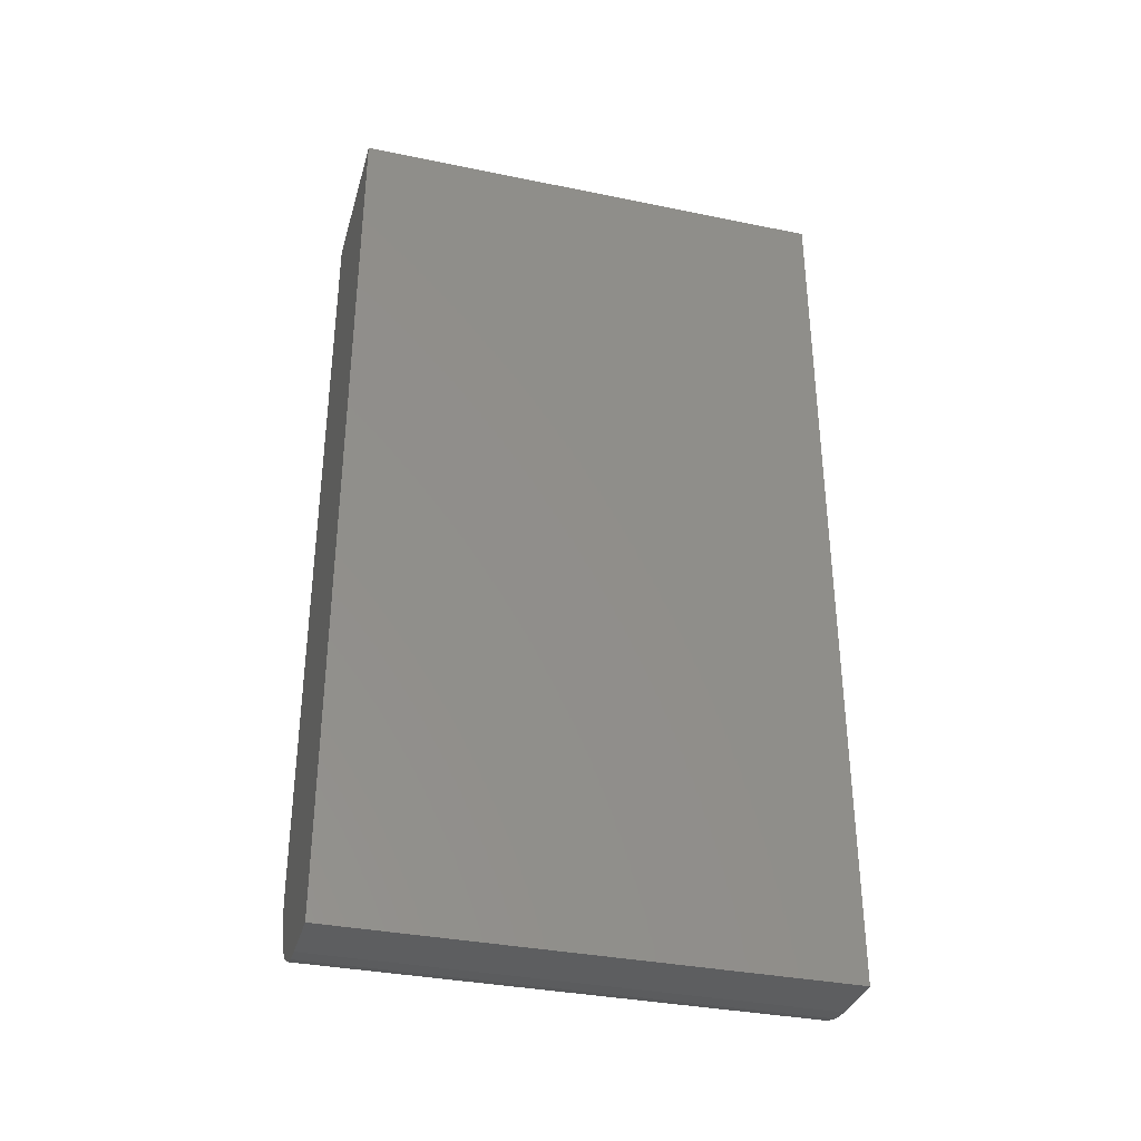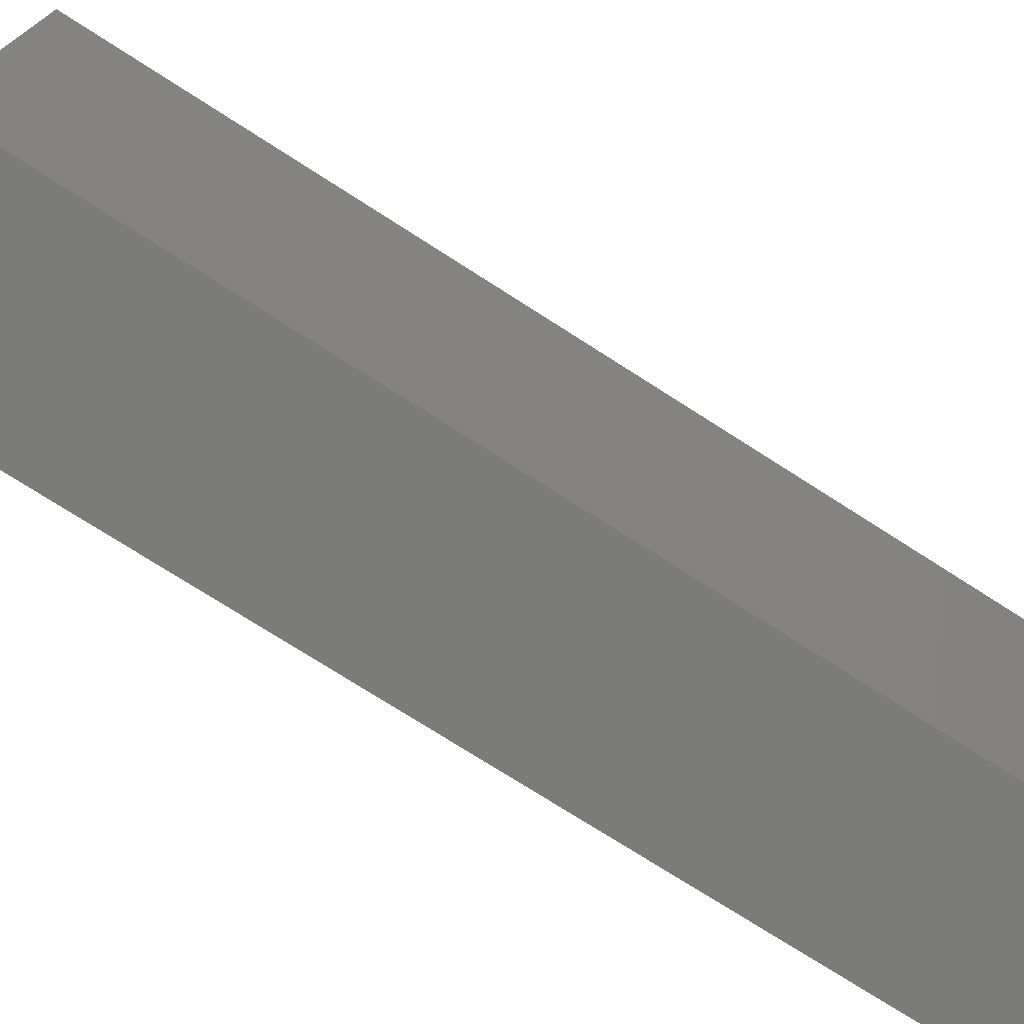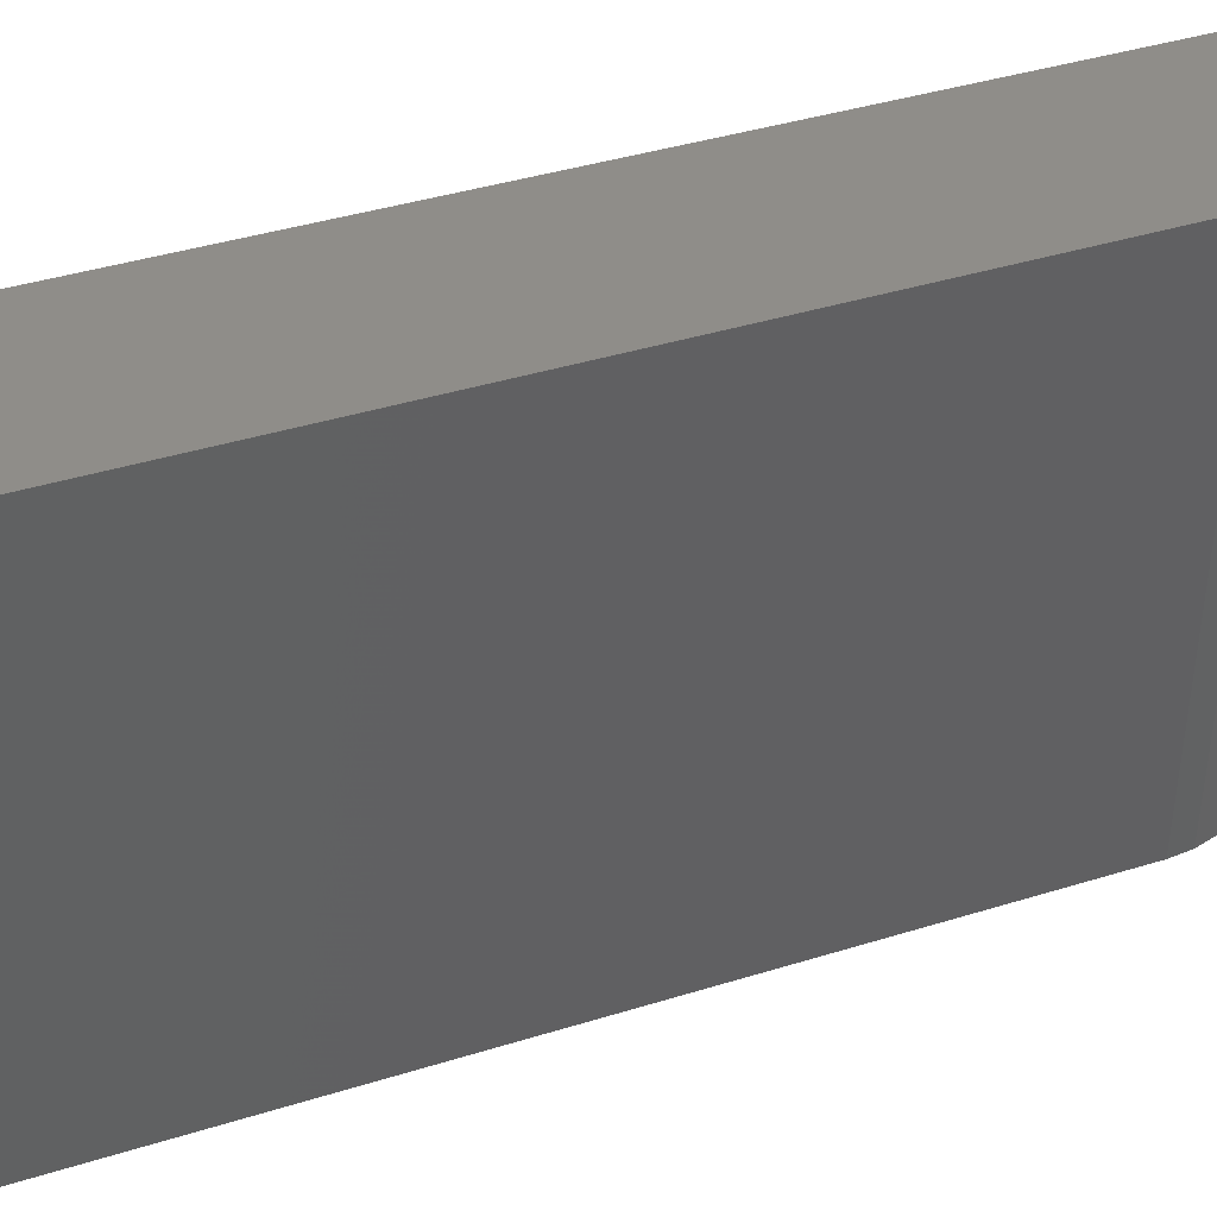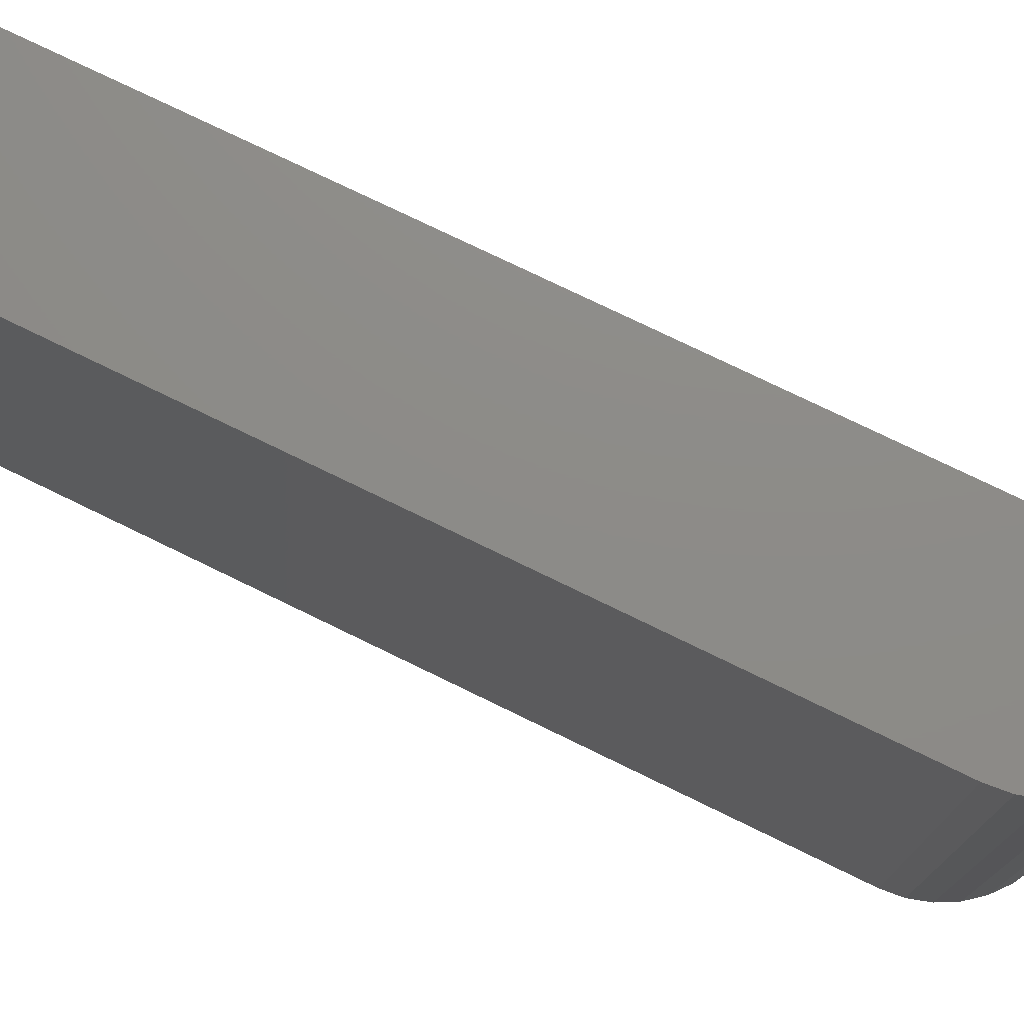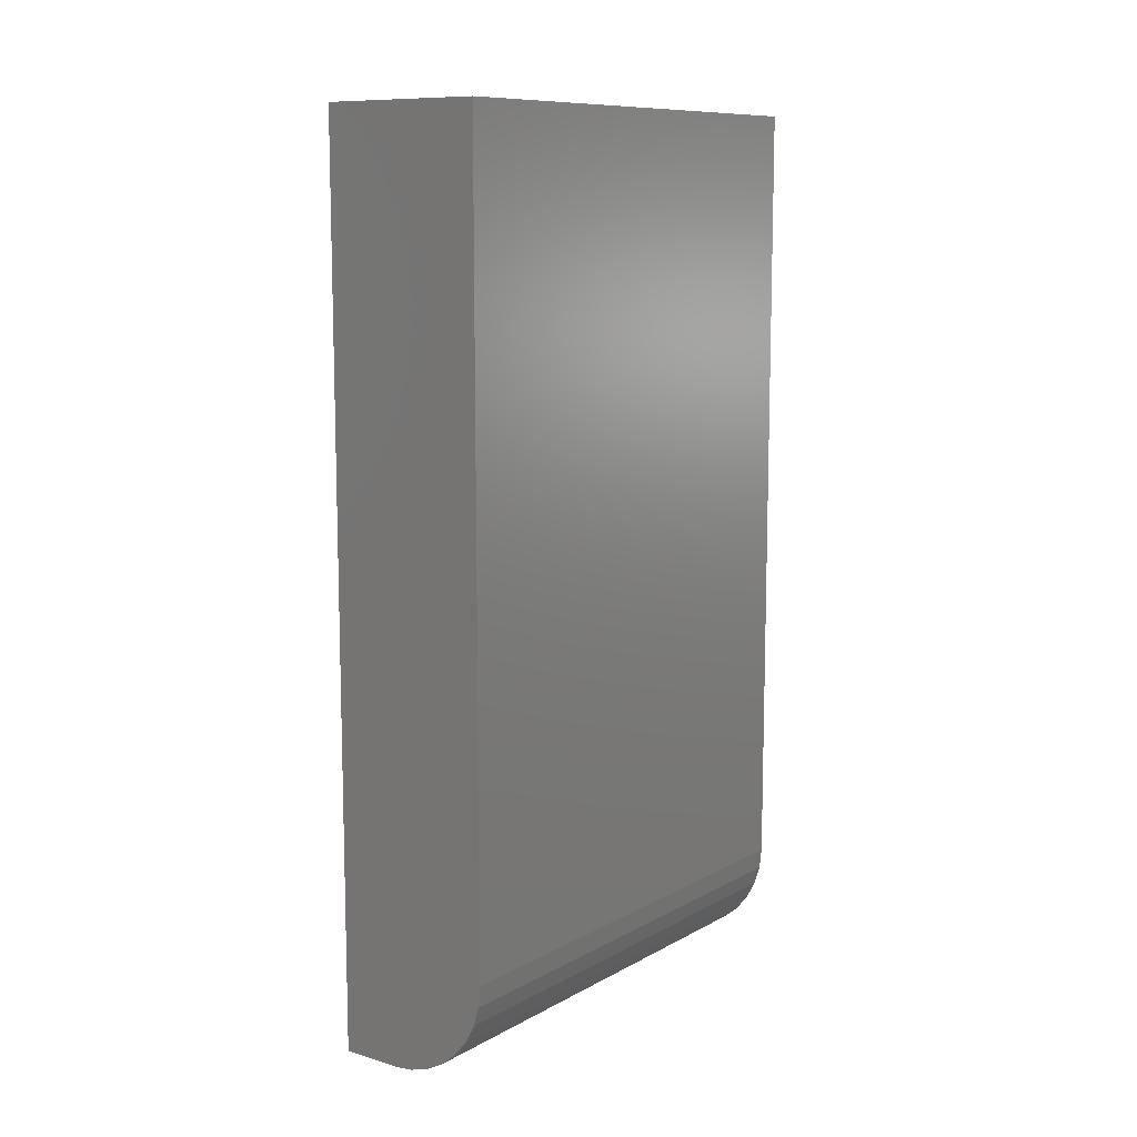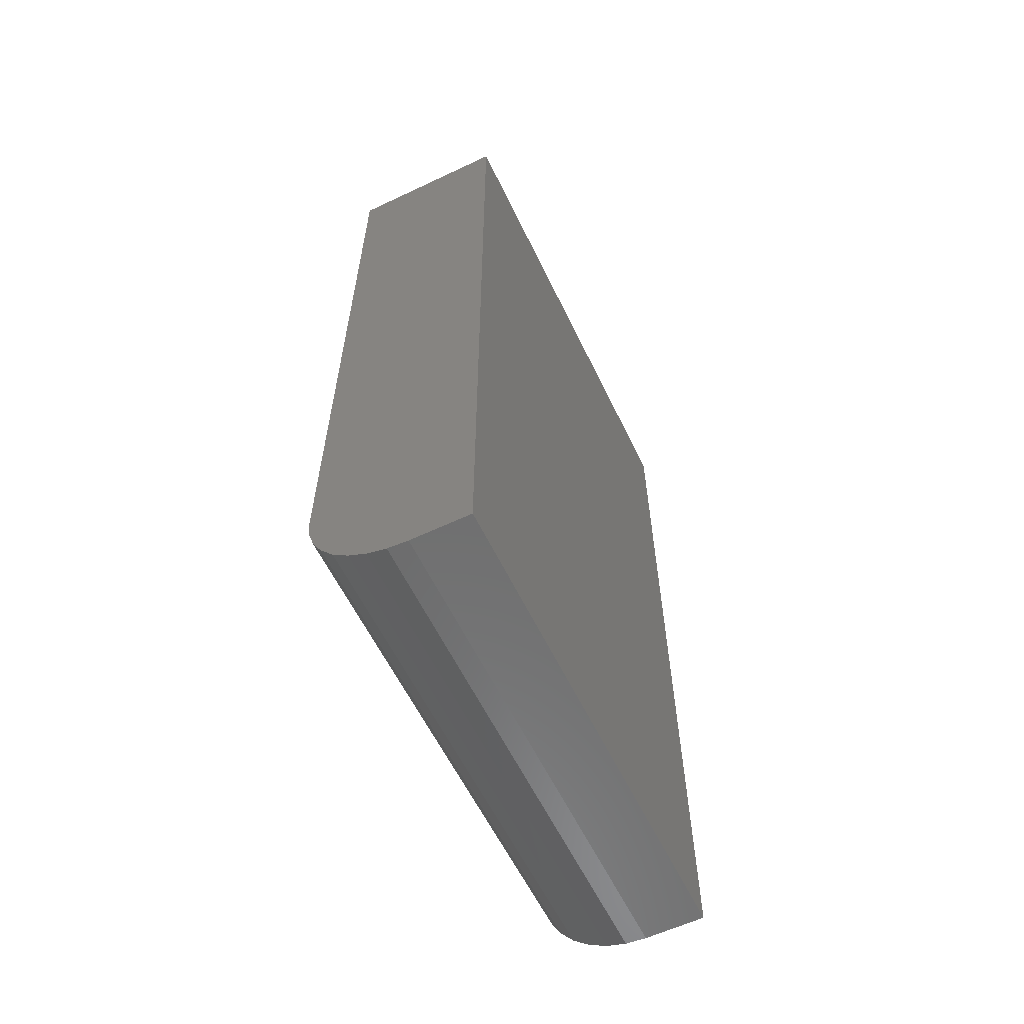
<metadata>
{"format":"stl","ext":"stl","renderer":"f3d","projection":"perspective","resolution":1024,"background":"white","views":[{"elev":-34.8,"azim":-105.3,"up":"+Z"},{"elev":-74.2,"azim":-122.7,"up":"+Y"},{"elev":41.0,"azim":69.3,"up":"+Y"},{"elev":75.6,"azim":116.0,"up":"+Y"},{"elev":10.3,"azim":36.7,"up":"+Z"},{"elev":-60.0,"azim":-154.2,"up":"+Z"}]}
</metadata>
<code>
# stl→obj: 24 verts, 44 faces
v -0.07031 -0.2031 0
v -0.07031 0.1953 0
v -0.02204 -0.2031 0
v -0.02204 0.1953 0
v 0.0639 0.1953 0.08594
v 0.06225 0.1953 0.06917
v 0.05736 0.1953 0.05305
v 0.04941 0.1953 0.03819
v 0.03873 0.1953 0.02517
v 0.0257 0.1953 0.01448
v 0.01085 0.1953 0.006542
v -0.005274 0.1953 0.001651
v -0.07031 0.1953 0.7266
v 0.0639 0.1953 0.7266
v 0.0639 -0.2031 0.08594
v 0.0639 -0.2031 0.7266
v -0.005274 -0.2031 0.001651
v -0.07031 -0.2031 0.7266
v 0.01085 -0.2031 0.006542
v 0.0257 -0.2031 0.01448
v 0.03873 -0.2031 0.02517
v 0.04941 -0.2031 0.03819
v 0.05736 -0.2031 0.05305
v 0.06225 -0.2031 0.06917
f 1 2 3
f 3 2 4
f 5 6 7
f 5 7 8
f 5 8 9
f 5 9 10
f 5 10 11
f 5 11 12
f 5 12 4
f 5 4 2
f 5 2 13
f 5 13 14
f 15 5 16
f 16 5 14
f 3 17 1
f 15 16 18
f 15 18 1
f 15 1 17
f 15 17 19
f 15 19 20
f 15 20 21
f 15 21 22
f 15 22 23
f 15 23 24
f 3 4 17
f 17 4 12
f 17 12 19
f 19 12 11
f 19 11 20
f 20 11 10
f 20 10 21
f 21 10 9
f 21 9 22
f 22 9 8
f 22 8 23
f 23 8 7
f 23 7 24
f 24 7 6
f 24 6 15
f 15 6 5
f 18 16 13
f 13 16 14
f 2 1 13
f 13 1 18

</code>
